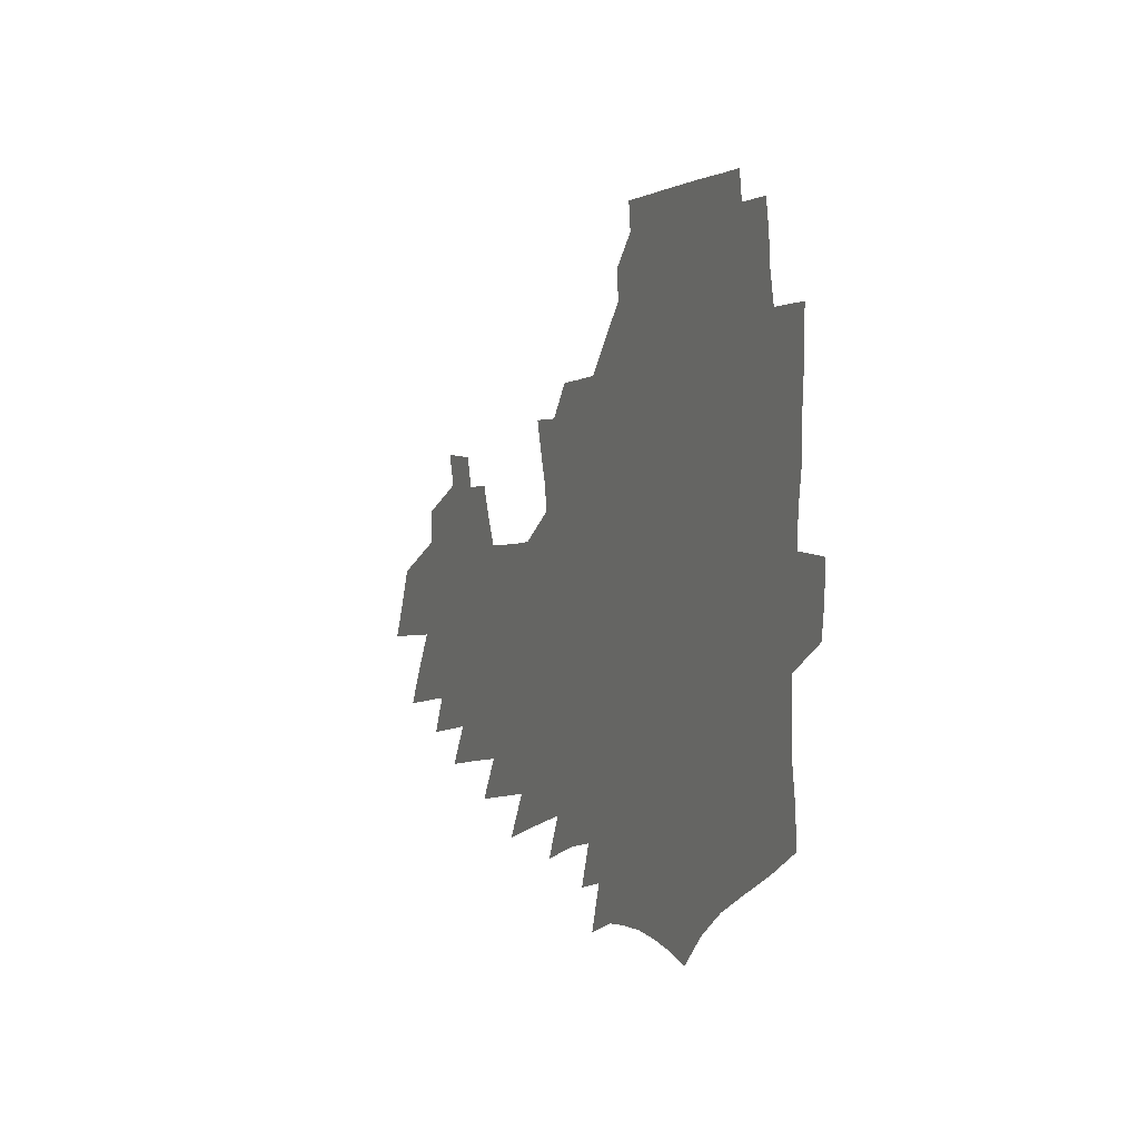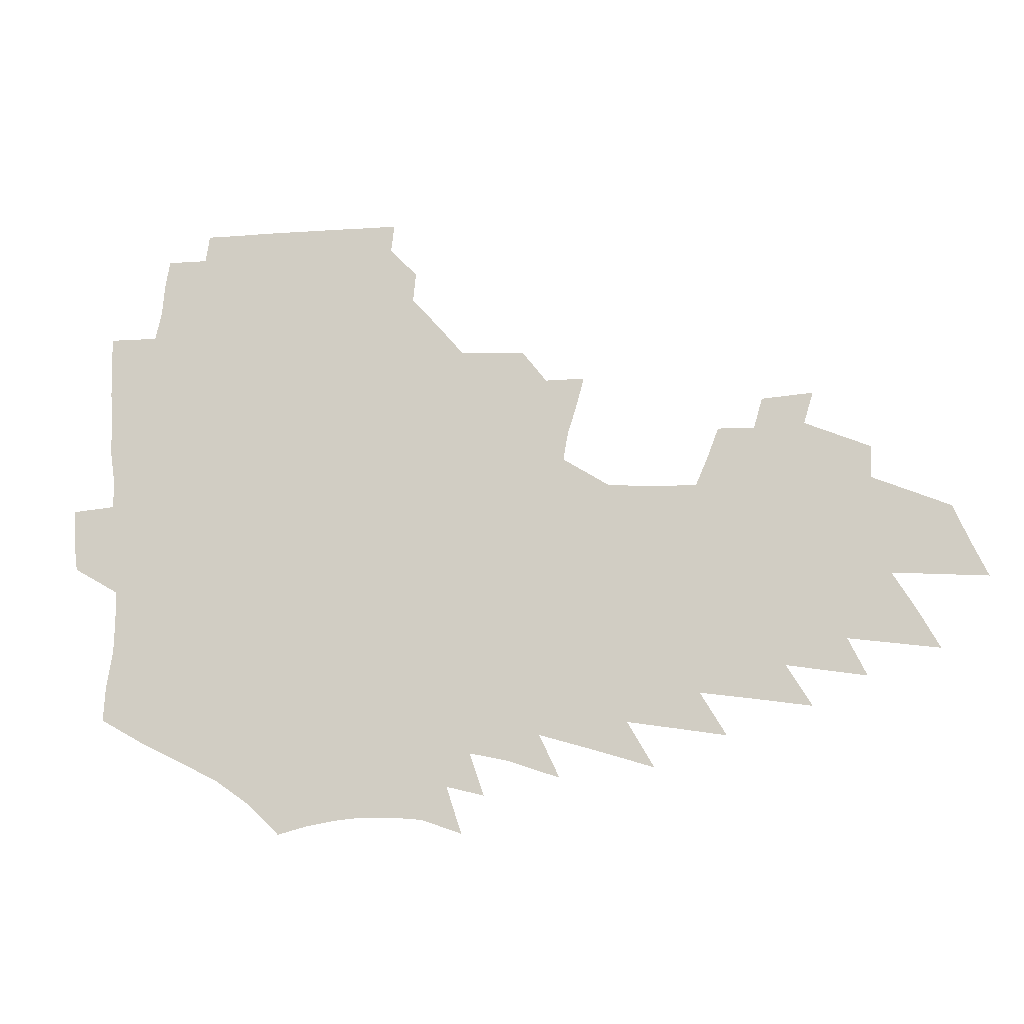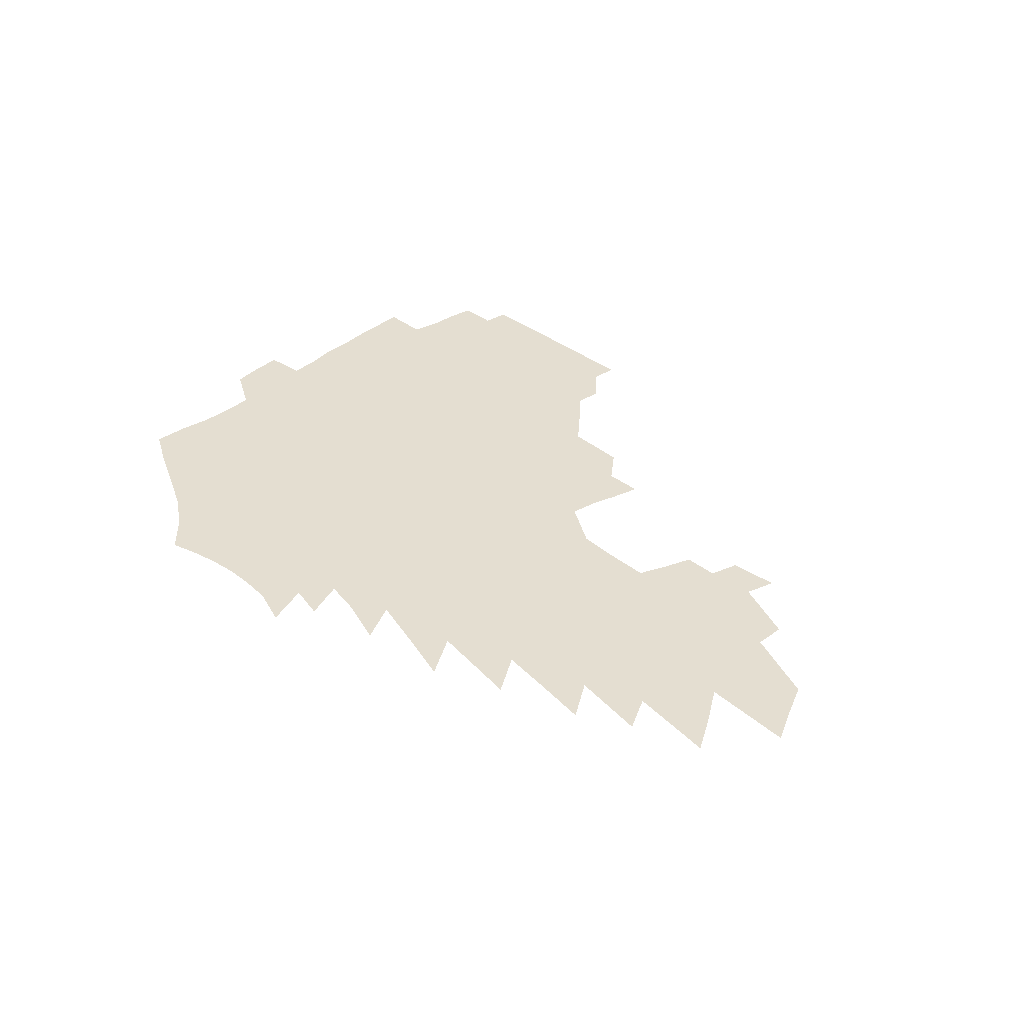
<metadata>
{"format":"obj","ext":"obj","renderer":"f3d","projection":"perspective","resolution":1024,"background":"white","views":[{"elev":1.9,"azim":-113.6,"up":"+Y"},{"elev":-15.3,"azim":10.6,"up":"+Y"},{"elev":36.5,"azim":44.2,"up":"+Z"}]}
</metadata>
<code>
v 189.8 249.8 0
v 187.9 264.6 0
v 187.4 279.4 0
v 207.3 174.1 0
v 208.2 190.4 0
v 210.9 207.3 0
v 211.3 222.7 0
v 210.9 237.4 0
v 208.8 251.8 0
v 208 266.4 0
v 207.3 281 0
v 206.8 295.6 0
v 204.5 310.4 0
v 204.5 325 0
v 203.3 339.7 0
v 202.9 354.3 0
v 202.5 368.7 0
v 226.7 162.9 0
v 226.1 178.4 0
v 227.7 194.8 0
v 228.6 210.3 0
v 230.8 225.9 0
v 230.9 240 0
v 227.9 253.8 0
v 227 268.1 0
v 226 282.4 0
v 225.3 296.8 0
v 224.8 311.2 0
v 223.7 325.7 0
v 224.1 340.1 0
v 225.1 354.2 0
v 225.2 368.3 0
v 228 382 0
v 229.1 395.6 0
v 231.3 408.8 0
v 246.8 152.8 0
v 244.1 167.1 0
v 244.5 182.8 0
v 244.4 197.8 0
v 244.9 212.7 0
v 245.4 227.2 0
v 247 241.8 0
v 244.4 255.4 0
v 242.5 269.3 0
v 241.6 283.5 0
v 242.6 297.7 0
v 241.2 312 0
v 241 326.3 0
v 242.2 340.5 0
v 243.2 354.5 0
v 243.7 368.4 0
v 245.6 382.1 0
v 247.5 395.4 0
v 250.1 408.4 0
v 251.9 421.1 0
v 265.7 143.1 0
v 264.3 158.1 0
v 262.8 172.5 0
v 261.6 186.7 0
v 261.3 201.1 0
v 260.8 215.2 0
v 260.5 229.1 0
v 260.7 243 0
v 259.4 256.6 0
v 257.9 270.4 0
v 257.2 284.4 0
v 256.4 298.6 0
v 256.4 312.7 0
v 257.5 326.9 0
v 258 340.9 0
v 259.2 354.7 0
v 259.9 368.5 0
v 261.3 382.1 0
v 263.5 395.4 0
v 265.5 408.3 0
v 267.7 420.9 0
v 282 131.6 0
v 281.9 148.7 0
v 280.3 162.7 0
v 278.5 176.2 0
v 277.7 190.3 0
v 276.3 203.6 0
v 275.9 217.3 0
v 275.2 230.8 0
v 274.5 244.1 0
v 273 257.6 0
v 271.8 271.3 0
v 270.9 285.2 0
v 270.9 299.2 0
v 271 313.2 0
v 271.9 327.2 0
v 272.4 341.1 0
v 272.9 354.9 0
v 274.7 368.6 0
v 275.9 382.1 0
v 278.5 395.4 0
v 279.8 408.2 0
v 282.4 420.9 0
v 296.7 117.1 0
v 296.5 136.6 0
v 295.5 151.9 0
v 293.9 165.5 0
v 293 179.6 0
v 291.7 192.8 0
v 290.7 206 0
v 289.9 219.1 0
v 289.4 232.2 0
v 287.9 245.2 0
v 286.7 258.4 0
v 285.3 272.1 0
v 285.2 285.7 0
v 284.8 299.6 0
v 285 313.5 0
v 285.7 327.4 0
v 286.4 341.3 0
v 287.7 355 0
v 288.6 368.7 0
v 290.5 382.2 0
v 291.8 395.3 0
v 293.8 408.2 0
v 295.5 420.7 0
v 310.7 120.7 0
v 309.8 140 0
v 308.4 154.5 0
v 306.9 167.9 0
v 305.8 181.6 0
v 304.8 194.8 0
v 303.5 207.4 0
v 303.4 220.7 0
v 303 233.4 0
v 301.4 246 0
v 299.9 259.1 0
v 298.9 272.6 0
v 298.6 286.1 0
v 298.3 300 0
v 298.9 313.8 0
v 299.3 327.5 0
v 300.3 341.3 0
v 301.3 354.9 0
v 302.3 368.5 0
v 303.9 382 0
v 305.1 395 0
v 307 408 0
v 308.5 420.5 0
v 324.2 123 0
v 322.3 141.2 0
v 320.8 155.8 0
v 319.4 169.8 0
v 318.3 183.4 0
v 317.2 196.4 0
v 316.4 209.2 0
v 315.9 221.8 0
v 315.6 234.3 0
v 314.4 246.5 0
v 313.2 259.3 0
v 312.1 272.9 0
v 311.7 286.5 0
v 311.7 300.2 0
v 312.1 313.8 0
v 312.8 327.5 0
v 313.7 341.1 0
v 314.8 354.7 0
v 315.9 368.2 0
v 317.3 381.8 0
v 318.7 394.8 0
v 320.1 407.6 0
v 321.5 420.2 0
v 337.6 124.2 0
v 335 141.6 0
v 333.2 156.2 0
v 331.6 170.6 0
v 330.3 184.6 0
v 329.2 197.3 0
v 328.4 210.1 0
v 327.7 222.5 0
v 327.3 234.9 0
v 326.6 246.9 0
v 325.9 259.4 0
v 325 273 0
v 324.6 287.1 0
v 324.8 300.3 0
v 325.4 313.6 0
v 326.2 327.2 0
v 327.2 340.8 0
v 328.3 354.3 0
v 329.5 367.8 0
v 330.7 381.3 0
v 332.1 394.3 0
v 333.4 407.3 0
v 334.7 419.9 0
v 351.3 123.8 0
v 348.1 141.4 0
v 345.7 156.7 0
v 344 170.6 0
v 342.3 184.9 0
v 341.1 198 0
v 340.2 210.7 0
v 339.4 223.2 0
v 338.8 235.4 0
v 338.4 247.3 0
v 338 259.6 0
v 337.6 272.8 0
v 337.3 286.7 0
v 337.8 299.9 0
v 338.6 313.2 0
v 339.8 326.6 0
v 340.7 340.2 0
v 342 353.6 0
v 343.3 367.1 0
v 344.6 380.5 0
v 345.5 393.9 0
v 347 406.8 0
v 348.5 419.7 0
v 365.8 122.4 0
v 361.8 140.4 0
v 358.7 156.4 0
v 356.5 170.8 0
v 354.4 185.3 0
v 353.3 197.9 0
v 352.1 210.9 0
v 351.1 223.6 0
v 350.4 235.9 0
v 350 247.6 0
v 349.9 259.6 0
v 350 272.5 0
v 350.3 285.7 0
v 350.9 299 0
v 351.9 312.3 0
v 353.2 325.9 0
v 354.4 339.3 0
v 355.8 352.8 0
v 357.3 366.2 0
v 358.6 379.7 0
v 359.9 393.1 0
v 384.6 115.6 0
v 377.5 137.5 0
v 372.1 156.1 0
v 369.5 170.6 0
v 367.2 184.8 0
v 365.2 198.6 0
v 364.1 211 0
v 362.7 224 0
v 361.9 236 0
v 361.5 247.7 0
v 361.7 259.6 0
v 362.2 272.1 0
v 362.9 284.7 0
v 363.9 297.8 0
v 365.1 311.3 0
v 366.6 324.9 0
v 368.2 338.3 0
v 369.7 351.6 0
v 371.4 365.1 0
v 395.2 133 0
v 388.4 152.8 0
v 383.1 169.9 0
v 380.5 184 0
v 378.5 197.6 0
v 376.3 211.2 0
v 374.4 224.2 0
v 373.5 236.1 0
v 373.2 247.7 0
v 373.5 259.4 0
v 374.2 271.5 0
v 375.2 283.8 0
v 376.5 296.8 0
v 378.1 310.1 0
v 379.9 323.7 0
v 381.7 337 0
v 383.8 350.3 0
v 406.2 148.9 0
v 400 166.3 0
v 396.9 180.9 0
v 394.2 195.1 0
v 390.6 209.7 0
v 388 223.1 0
v 387.5 235.1 0
v 386.4 247.3 0
v 386 259.2 0
v 386.7 271.1 0
v 387.9 283.4 0
v 389.2 295.9 0
v 391.3 309.1 0
v 393.1 322.2 0
v 395.4 335.6 0
v 398.7 349.4 0
v 430.7 140.3 0
v 421.3 160.4 0
v 414.4 177.7 0
v 412.1 191.7 0
v 407 207.2 0
v 402 222.2 0
v 401.1 234.4 0
v 400.2 246.6 0
v 400.2 258.6 0
v 400.4 270.7 0
v 400.9 282.8 0
v 402.3 295.1 0
v 404.9 308.1 0
v 406.8 321 0
v 409.7 334.4 0
v 413.8 348.5 0
v 446.1 153 0
v 438.6 170.9 0
v 433.3 186.8 0
v 426.6 203.3 0
v 418.8 220 0
v 415.7 233.4 0
v 414.2 245.9 0
v 414.8 257.9 0
v 414.8 270 0
v 414.8 282.1 0
v 417 294.4 0
v 419.2 307 0
v 421.9 320.1 0
v 425.3 333.5 0
v 474.7 143.9 0
v 462.5 165.3 0
v 454.5 182.9 0
v 448.7 198.7 0
v 439.5 216.2 0
v 433.6 231.3 0
v 431.5 244.3 0
v 431.6 256.6 0
v 430.7 269 0
v 432.3 281.1 0
v 433.5 293.2 0
v 435.8 306 0
v 440 319.6 0
v 443.7 333.4 0
v 484.5 161.6 0
v 475.1 180.1 0
v 467.2 197.1 0
v 461.1 212.6 0
v 453 228.9 0
v 449.1 242.7 0
v 450.2 255 0
v 451.7 267.2 0
v 455.1 279.4 0
v 508.2 157.7 0
v 496.4 177.8 0
v 487.5 195.2 0
v 478 212.4 0
v 471.9 227.3 0
v 467.4 241.1 0
v 466.4 253.6 0
v 467.8 265.6 0
v 473 277.8 0
v 520.6 174.2 0
v 511.7 191.9 0
v 504 208.4 0
v 496.7 224.1 0
v 492.9 238.1 0
v 490.5 251.5 0
v 491.6 264.2 0
v 496.8 277.1 0
v 502.6 290.5 0
v 507.8 304.4 0
v 547.6 170 0
v 536 189.2 0
v 532.7 204.6 0
v 524.7 220.8 0
v 521 235.5 0
v 519.9 249.4 0
v 520.1 263.1 0
v 519.5 276.7 0
v 521.4 290.1 0
v 524.9 303.8 0
v 529 318 0
v 572.9 183.1 0
v 564.4 200.7 0
v 557.8 217.2 0
v 552.2 232.9 0
v 550.1 247.7 0
v 548.5 262.2 0
v 547.2 276.5 0
v 548.5 290.7 0
v 548.5 304.8 0
v 552.9 319.5 0
v 606.3 194.6 0
v 596.3 213 0
v 585.6 230.6 0
v 582.2 246.3 0
v 579.4 261.6 0
v 578.5 276.7 0
v 579.2 291.6 0
v 629.6 227.3 0
v 621.6 244.6 0
v 614.5 261.3 0
f 8 9 1
f 1 9 2
f 9 10 2
f 2 10 3
f 10 11 3
f 18 19 4
f 4 19 5
f 19 20 5
f 5 20 6
f 20 21 6
f 6 21 7
f 21 22 7
f 7 22 8
f 22 23 8
f 8 23 9
f 23 24 9
f 9 24 10
f 24 25 10
f 10 25 11
f 25 26 11
f 11 26 12
f 26 27 12
f 12 27 13
f 27 28 13
f 13 28 14
f 28 29 14
f 14 29 15
f 29 30 15
f 15 30 16
f 30 31 16
f 16 31 17
f 31 32 17
f 36 37 18
f 18 37 19
f 37 38 19
f 19 38 20
f 38 39 20
f 20 39 21
f 39 40 21
f 21 40 22
f 40 41 22
f 22 41 23
f 41 42 23
f 23 42 24
f 42 43 24
f 24 43 25
f 43 44 25
f 25 44 26
f 44 45 26
f 26 45 27
f 45 46 27
f 27 46 28
f 46 47 28
f 28 47 29
f 47 48 29
f 29 48 30
f 48 49 30
f 30 49 31
f 49 50 31
f 31 50 32
f 50 51 32
f 32 51 33
f 51 52 33
f 33 52 34
f 52 53 34
f 34 53 35
f 53 54 35
f 56 57 36
f 36 57 37
f 57 58 37
f 37 58 38
f 58 59 38
f 38 59 39
f 59 60 39
f 39 60 40
f 60 61 40
f 40 61 41
f 61 62 41
f 41 62 42
f 62 63 42
f 42 63 43
f 63 64 43
f 43 64 44
f 64 65 44
f 44 65 45
f 65 66 45
f 45 66 46
f 66 67 46
f 46 67 47
f 67 68 47
f 47 68 48
f 68 69 48
f 48 69 49
f 69 70 49
f 49 70 50
f 70 71 50
f 50 71 51
f 71 72 51
f 51 72 52
f 72 73 52
f 52 73 53
f 73 74 53
f 53 74 54
f 74 75 54
f 54 75 55
f 75 76 55
f 77 78 56
f 56 78 57
f 78 79 57
f 57 79 58
f 79 80 58
f 58 80 59
f 80 81 59
f 59 81 60
f 81 82 60
f 60 82 61
f 82 83 61
f 61 83 62
f 83 84 62
f 62 84 63
f 84 85 63
f 63 85 64
f 85 86 64
f 64 86 65
f 86 87 65
f 65 87 66
f 87 88 66
f 66 88 67
f 88 89 67
f 67 89 68
f 89 90 68
f 68 90 69
f 90 91 69
f 69 91 70
f 91 92 70
f 70 92 71
f 92 93 71
f 71 93 72
f 93 94 72
f 72 94 73
f 94 95 73
f 73 95 74
f 95 96 74
f 74 96 75
f 96 97 75
f 75 97 76
f 97 98 76
f 99 100 77
f 77 100 78
f 100 101 78
f 78 101 79
f 101 102 79
f 79 102 80
f 102 103 80
f 80 103 81
f 103 104 81
f 81 104 82
f 104 105 82
f 82 105 83
f 105 106 83
f 83 106 84
f 106 107 84
f 84 107 85
f 107 108 85
f 85 108 86
f 108 109 86
f 86 109 87
f 109 110 87
f 87 110 88
f 110 111 88
f 88 111 89
f 111 112 89
f 89 112 90
f 112 113 90
f 90 113 91
f 113 114 91
f 91 114 92
f 114 115 92
f 92 115 93
f 115 116 93
f 93 116 94
f 116 117 94
f 94 117 95
f 117 118 95
f 95 118 96
f 118 119 96
f 96 119 97
f 119 120 97
f 97 120 98
f 120 121 98
f 99 122 100
f 122 123 100
f 100 123 101
f 123 124 101
f 101 124 102
f 124 125 102
f 102 125 103
f 125 126 103
f 103 126 104
f 126 127 104
f 104 127 105
f 127 128 105
f 105 128 106
f 128 129 106
f 106 129 107
f 129 130 107
f 107 130 108
f 130 131 108
f 108 131 109
f 131 132 109
f 109 132 110
f 132 133 110
f 110 133 111
f 133 134 111
f 111 134 112
f 134 135 112
f 112 135 113
f 135 136 113
f 113 136 114
f 136 137 114
f 114 137 115
f 137 138 115
f 115 138 116
f 138 139 116
f 116 139 117
f 139 140 117
f 117 140 118
f 140 141 118
f 118 141 119
f 141 142 119
f 119 142 120
f 142 143 120
f 120 143 121
f 143 144 121
f 122 145 123
f 145 146 123
f 123 146 124
f 146 147 124
f 124 147 125
f 147 148 125
f 125 148 126
f 148 149 126
f 126 149 127
f 149 150 127
f 127 150 128
f 150 151 128
f 128 151 129
f 151 152 129
f 129 152 130
f 152 153 130
f 130 153 131
f 153 154 131
f 131 154 132
f 154 155 132
f 132 155 133
f 155 156 133
f 133 156 134
f 156 157 134
f 134 157 135
f 157 158 135
f 135 158 136
f 158 159 136
f 136 159 137
f 159 160 137
f 137 160 138
f 160 161 138
f 138 161 139
f 161 162 139
f 139 162 140
f 162 163 140
f 140 163 141
f 163 164 141
f 141 164 142
f 164 165 142
f 142 165 143
f 165 166 143
f 143 166 144
f 166 167 144
f 145 168 146
f 168 169 146
f 146 169 147
f 169 170 147
f 147 170 148
f 170 171 148
f 148 171 149
f 171 172 149
f 149 172 150
f 172 173 150
f 150 173 151
f 173 174 151
f 151 174 152
f 174 175 152
f 152 175 153
f 175 176 153
f 153 176 154
f 176 177 154
f 154 177 155
f 177 178 155
f 155 178 156
f 178 179 156
f 156 179 157
f 179 180 157
f 157 180 158
f 180 181 158
f 158 181 159
f 181 182 159
f 159 182 160
f 182 183 160
f 160 183 161
f 183 184 161
f 161 184 162
f 184 185 162
f 162 185 163
f 185 186 163
f 163 186 164
f 186 187 164
f 164 187 165
f 187 188 165
f 165 188 166
f 188 189 166
f 166 189 167
f 189 190 167
f 168 191 169
f 191 192 169
f 169 192 170
f 192 193 170
f 170 193 171
f 193 194 171
f 171 194 172
f 194 195 172
f 172 195 173
f 195 196 173
f 173 196 174
f 196 197 174
f 174 197 175
f 197 198 175
f 175 198 176
f 198 199 176
f 176 199 177
f 199 200 177
f 177 200 178
f 200 201 178
f 178 201 179
f 201 202 179
f 179 202 180
f 202 203 180
f 180 203 181
f 203 204 181
f 181 204 182
f 204 205 182
f 182 205 183
f 205 206 183
f 183 206 184
f 206 207 184
f 184 207 185
f 207 208 185
f 185 208 186
f 208 209 186
f 186 209 187
f 209 210 187
f 187 210 188
f 210 211 188
f 188 211 189
f 211 212 189
f 189 212 190
f 212 213 190
f 191 214 192
f 214 215 192
f 192 215 193
f 215 216 193
f 193 216 194
f 216 217 194
f 194 217 195
f 217 218 195
f 195 218 196
f 218 219 196
f 196 219 197
f 219 220 197
f 197 220 198
f 220 221 198
f 198 221 199
f 221 222 199
f 199 222 200
f 222 223 200
f 200 223 201
f 223 224 201
f 201 224 202
f 224 225 202
f 202 225 203
f 225 226 203
f 203 226 204
f 226 227 204
f 204 227 205
f 227 228 205
f 205 228 206
f 228 229 206
f 206 229 207
f 229 230 207
f 207 230 208
f 230 231 208
f 208 231 209
f 231 232 209
f 209 232 210
f 232 233 210
f 210 233 211
f 233 234 211
f 211 234 212
f 214 235 215
f 235 236 215
f 215 236 216
f 236 237 216
f 216 237 217
f 237 238 217
f 217 238 218
f 238 239 218
f 218 239 219
f 239 240 219
f 219 240 220
f 240 241 220
f 220 241 221
f 241 242 221
f 221 242 222
f 242 243 222
f 222 243 223
f 243 244 223
f 223 244 224
f 244 245 224
f 224 245 225
f 245 246 225
f 225 246 226
f 246 247 226
f 226 247 227
f 247 248 227
f 227 248 228
f 248 249 228
f 228 249 229
f 249 250 229
f 229 250 230
f 250 251 230
f 230 251 231
f 251 252 231
f 231 252 232
f 252 253 232
f 232 253 233
f 236 254 237
f 254 255 237
f 237 255 238
f 255 256 238
f 238 256 239
f 256 257 239
f 239 257 240
f 257 258 240
f 240 258 241
f 258 259 241
f 241 259 242
f 259 260 242
f 242 260 243
f 260 261 243
f 243 261 244
f 261 262 244
f 244 262 245
f 262 263 245
f 245 263 246
f 263 264 246
f 246 264 247
f 264 265 247
f 247 265 248
f 265 266 248
f 248 266 249
f 266 267 249
f 249 267 250
f 267 268 250
f 250 268 251
f 268 269 251
f 251 269 252
f 269 270 252
f 252 270 253
f 255 271 256
f 271 272 256
f 256 272 257
f 272 273 257
f 257 273 258
f 273 274 258
f 258 274 259
f 274 275 259
f 259 275 260
f 275 276 260
f 260 276 261
f 276 277 261
f 261 277 262
f 277 278 262
f 262 278 263
f 278 279 263
f 263 279 264
f 279 280 264
f 264 280 265
f 280 281 265
f 265 281 266
f 281 282 266
f 266 282 267
f 282 283 267
f 267 283 268
f 283 284 268
f 268 284 269
f 284 285 269
f 269 285 270
f 285 286 270
f 271 287 272
f 287 288 272
f 272 288 273
f 288 289 273
f 273 289 274
f 289 290 274
f 274 290 275
f 290 291 275
f 275 291 276
f 291 292 276
f 276 292 277
f 292 293 277
f 277 293 278
f 293 294 278
f 278 294 279
f 294 295 279
f 279 295 280
f 295 296 280
f 280 296 281
f 296 297 281
f 281 297 282
f 297 298 282
f 282 298 283
f 298 299 283
f 283 299 284
f 299 300 284
f 284 300 285
f 300 301 285
f 285 301 286
f 301 302 286
f 288 303 289
f 303 304 289
f 289 304 290
f 304 305 290
f 290 305 291
f 305 306 291
f 291 306 292
f 306 307 292
f 292 307 293
f 307 308 293
f 293 308 294
f 308 309 294
f 294 309 295
f 309 310 295
f 295 310 296
f 310 311 296
f 296 311 297
f 311 312 297
f 297 312 298
f 312 313 298
f 298 313 299
f 313 314 299
f 299 314 300
f 314 315 300
f 300 315 301
f 315 316 301
f 301 316 302
f 303 317 304
f 317 318 304
f 304 318 305
f 318 319 305
f 305 319 306
f 319 320 306
f 306 320 307
f 320 321 307
f 307 321 308
f 321 322 308
f 308 322 309
f 322 323 309
f 309 323 310
f 323 324 310
f 310 324 311
f 324 325 311
f 311 325 312
f 325 326 312
f 312 326 313
f 326 327 313
f 313 327 314
f 327 328 314
f 314 328 315
f 328 329 315
f 315 329 316
f 329 330 316
f 318 331 319
f 331 332 319
f 319 332 320
f 332 333 320
f 320 333 321
f 333 334 321
f 321 334 322
f 334 335 322
f 322 335 323
f 335 336 323
f 323 336 324
f 336 337 324
f 324 337 325
f 337 338 325
f 325 338 326
f 338 339 326
f 326 339 327
f 331 340 332
f 340 341 332
f 332 341 333
f 341 342 333
f 333 342 334
f 342 343 334
f 334 343 335
f 343 344 335
f 335 344 336
f 344 345 336
f 336 345 337
f 345 346 337
f 337 346 338
f 346 347 338
f 338 347 339
f 347 348 339
f 341 349 342
f 349 350 342
f 342 350 343
f 350 351 343
f 343 351 344
f 351 352 344
f 344 352 345
f 352 353 345
f 345 353 346
f 353 354 346
f 346 354 347
f 354 355 347
f 347 355 348
f 355 356 348
f 349 359 350
f 359 360 350
f 350 360 351
f 360 361 351
f 351 361 352
f 361 362 352
f 352 362 353
f 362 363 353
f 353 363 354
f 363 364 354
f 354 364 355
f 364 365 355
f 355 365 356
f 365 366 356
f 356 366 357
f 366 367 357
f 357 367 358
f 367 368 358
f 360 370 361
f 370 371 361
f 361 371 362
f 371 372 362
f 362 372 363
f 372 373 363
f 363 373 364
f 373 374 364
f 364 374 365
f 374 375 365
f 365 375 366
f 375 376 366
f 366 376 367
f 376 377 367
f 367 377 368
f 377 378 368
f 368 378 369
f 378 379 369
f 371 380 372
f 380 381 372
f 372 381 373
f 381 382 373
f 373 382 374
f 382 383 374
f 374 383 375
f 383 384 375
f 375 384 376
f 384 385 376
f 376 385 377
f 385 386 377
f 377 386 378
f 382 387 383
f 387 388 383
f 383 388 384
f 388 389 384
f 384 389 385

</code>
